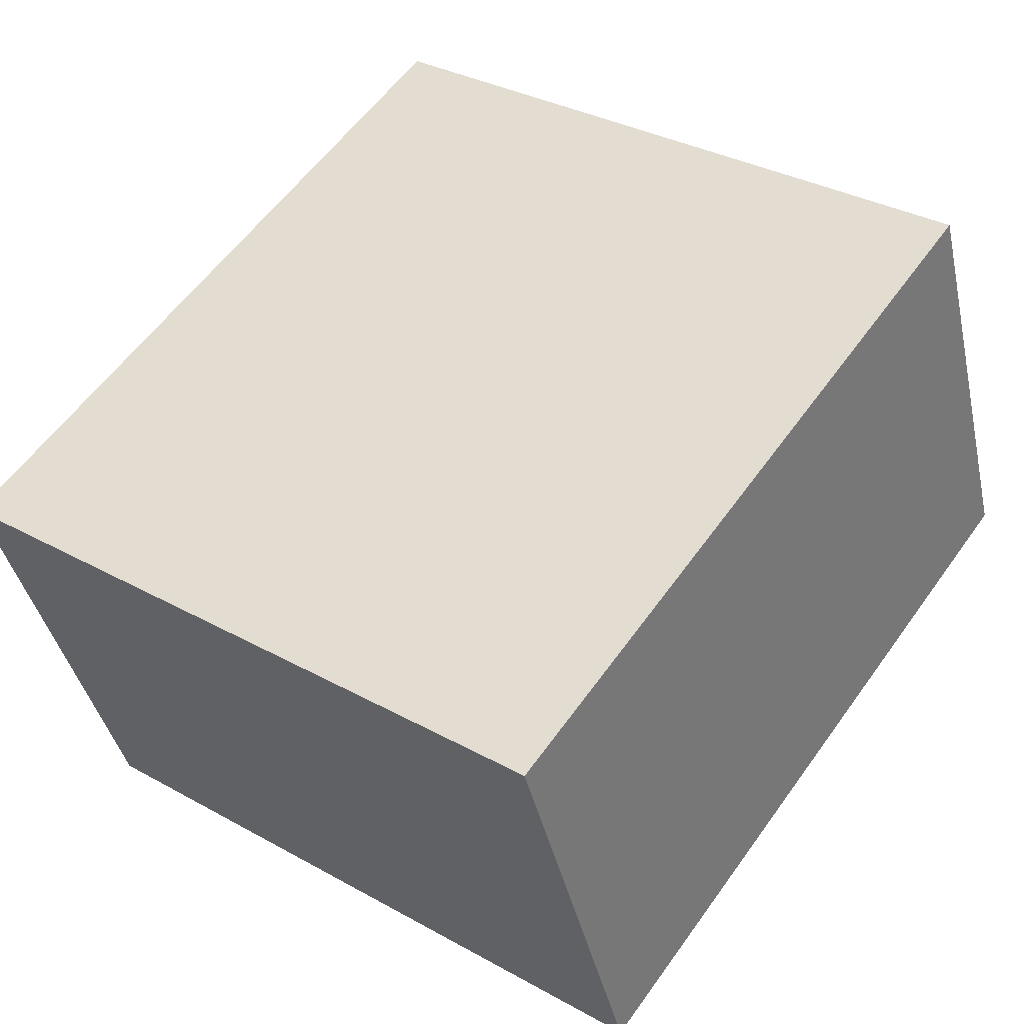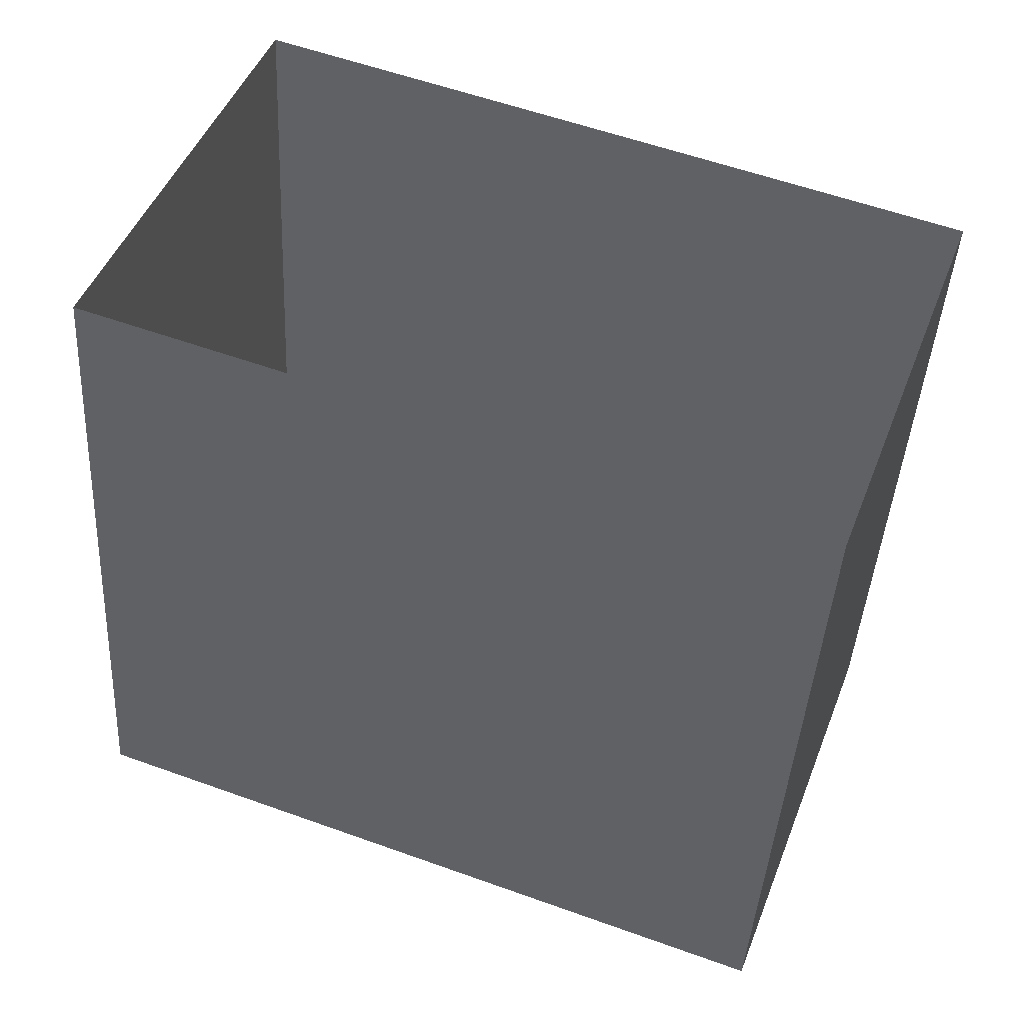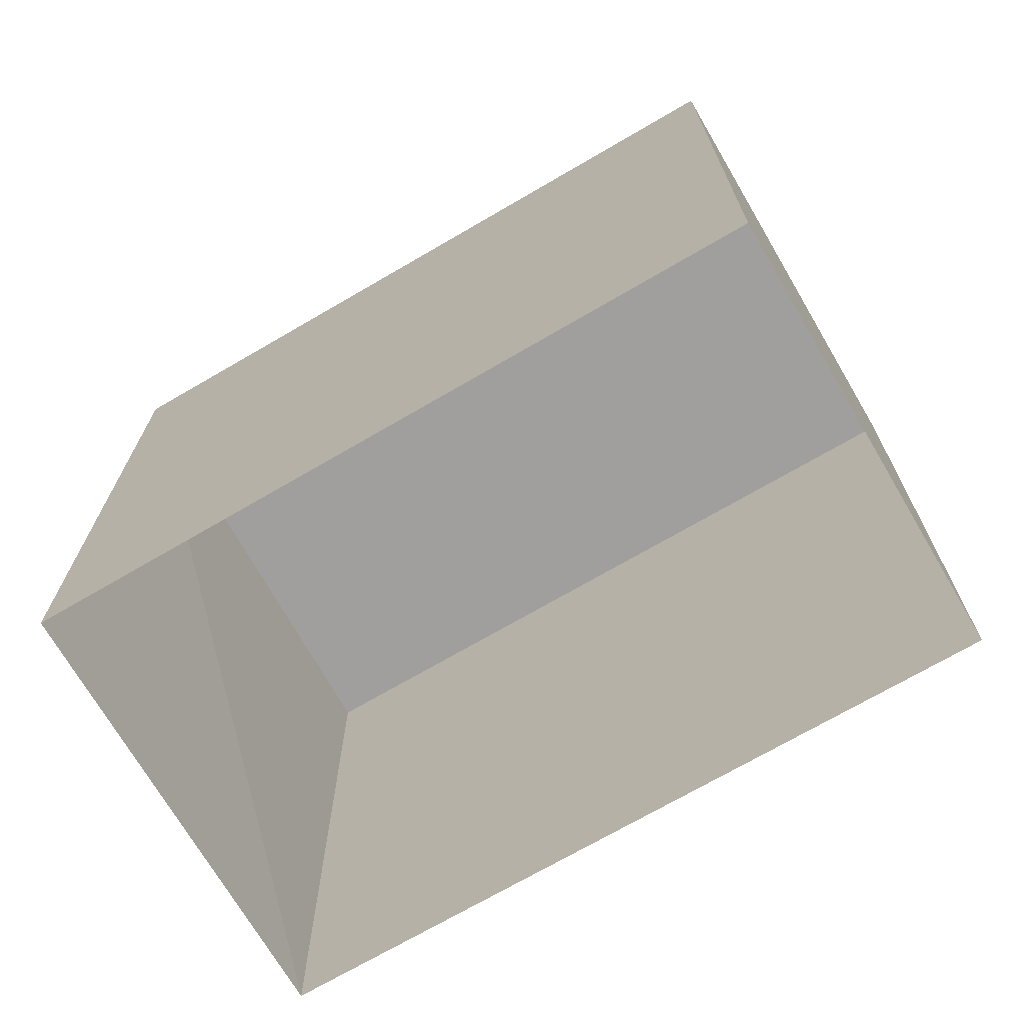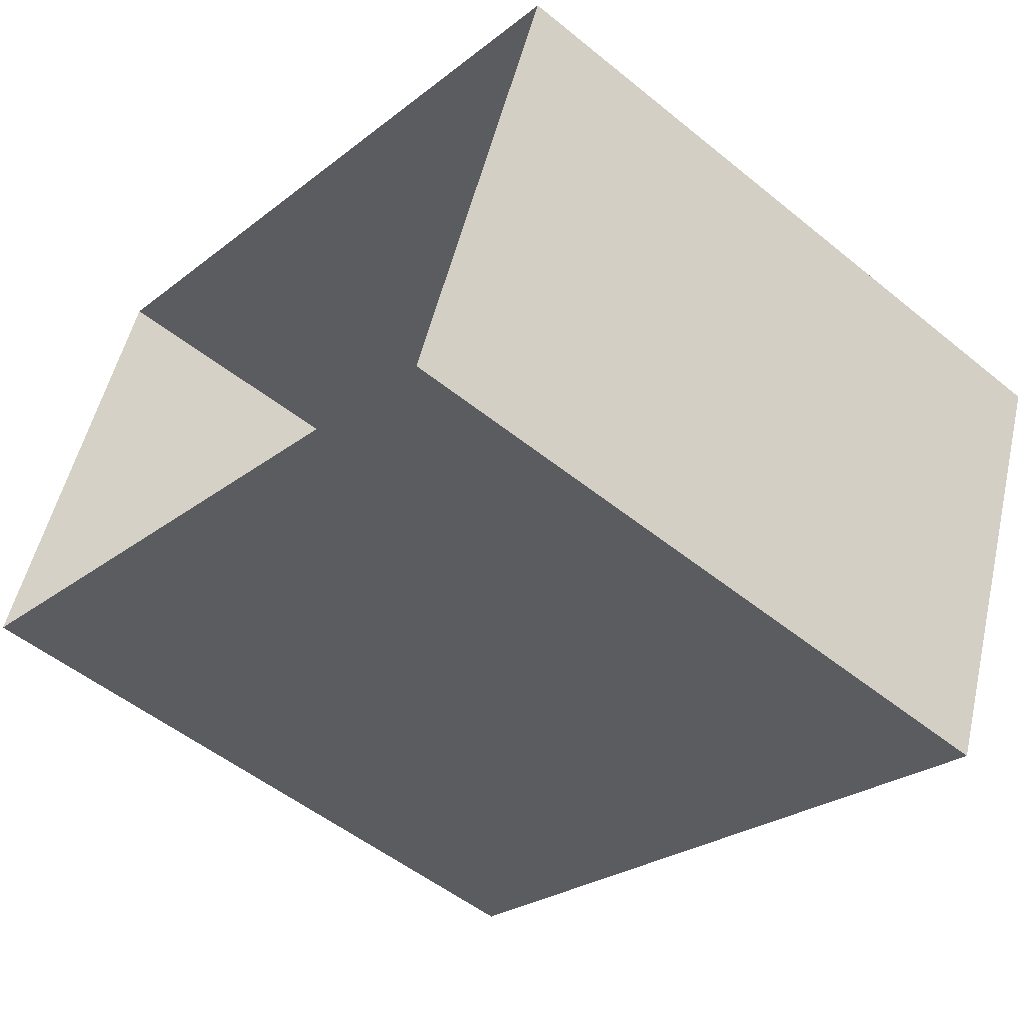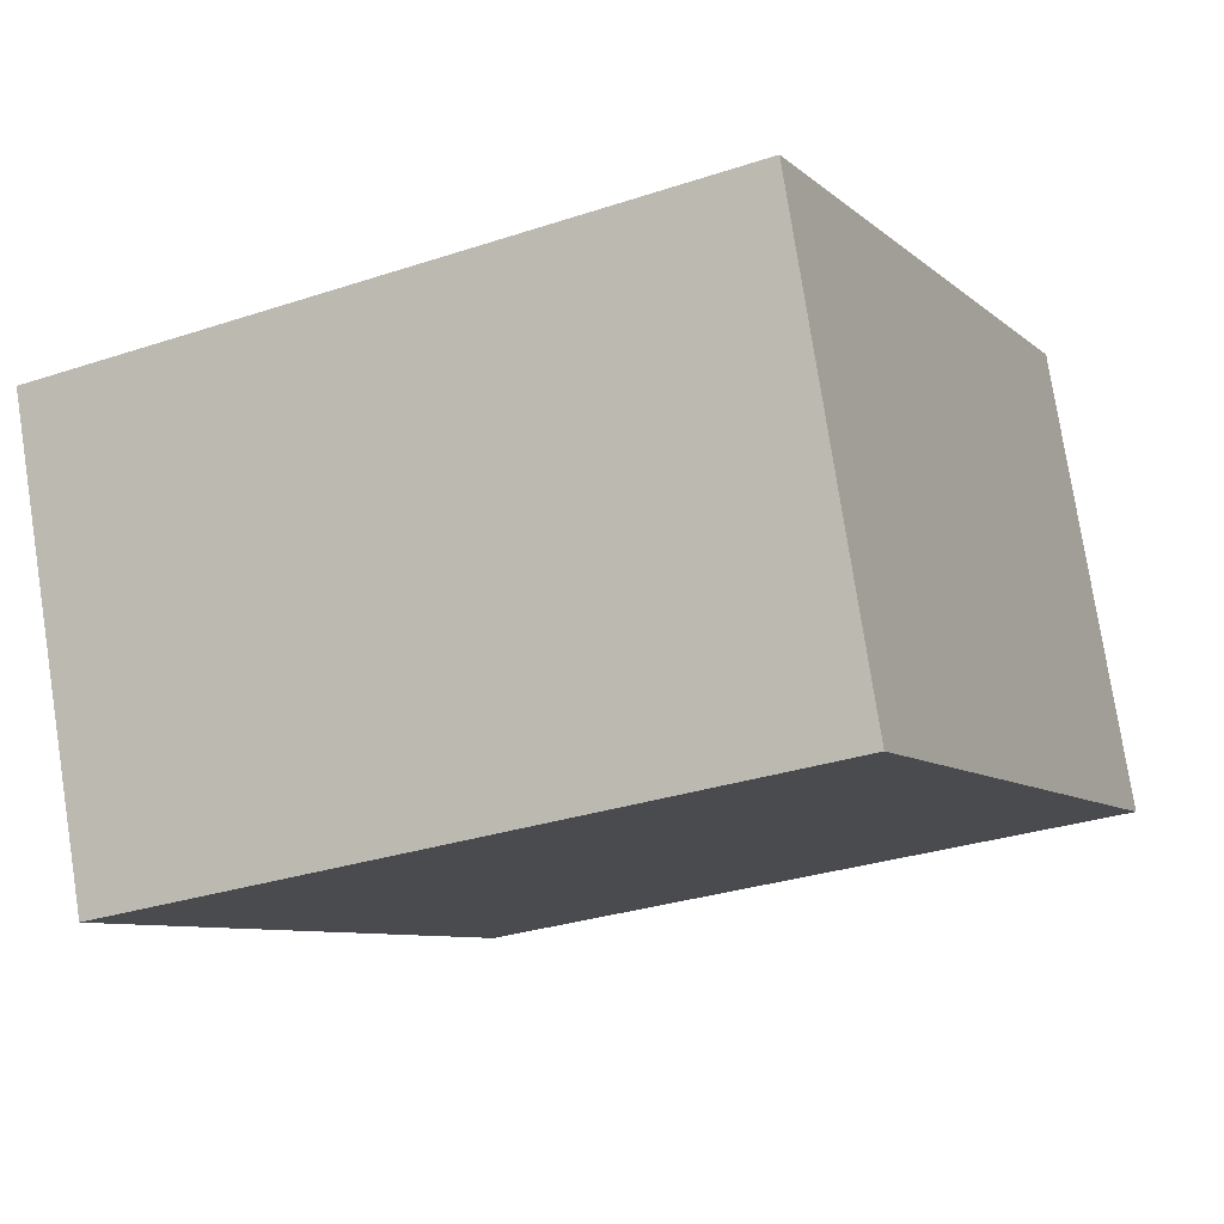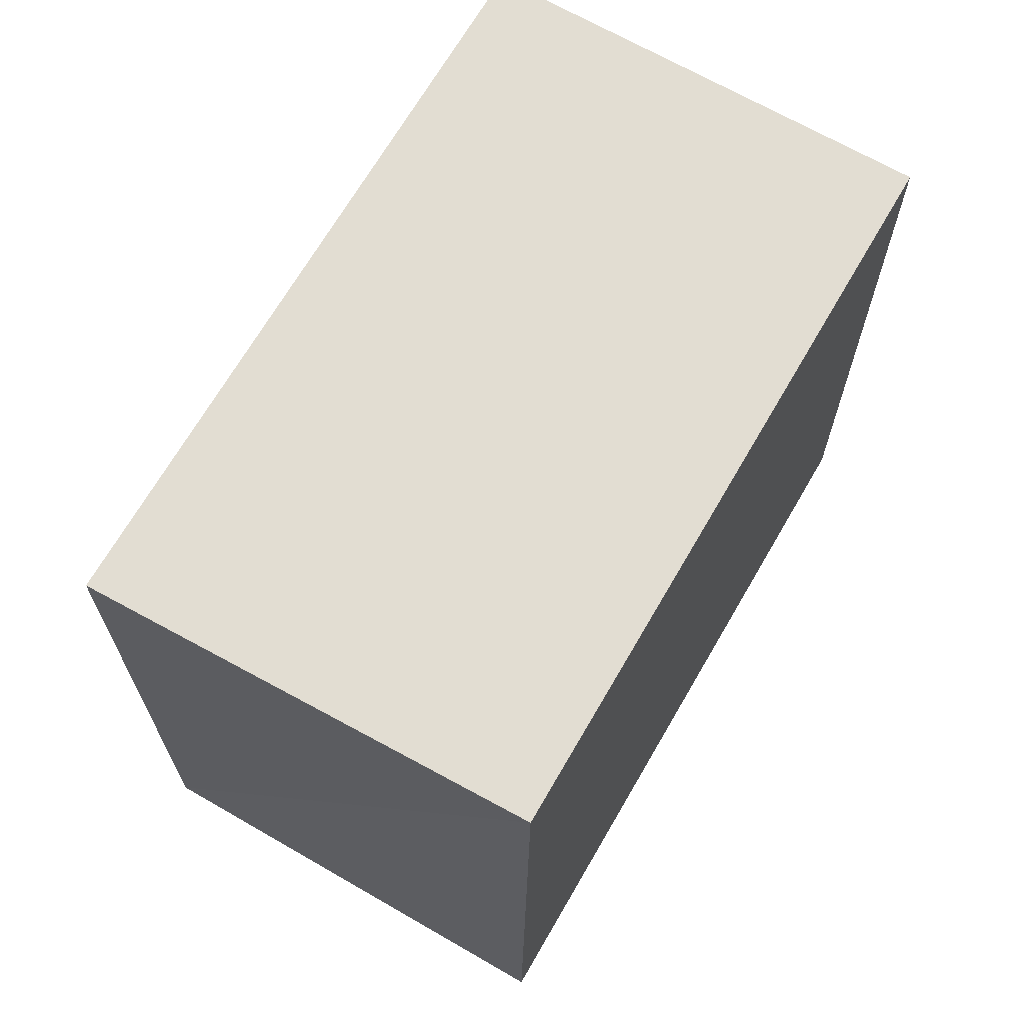
<metadata>
{"format":"obj","ext":"obj","renderer":"f3d","projection":"perspective","resolution":1024,"background":"white","views":[{"elev":32.4,"azim":-52.2,"up":"+Y"},{"elev":-42.7,"azim":176.6,"up":"+Y"},{"elev":-71.3,"azim":-129.3,"up":"+Z"},{"elev":-51.3,"azim":-131.5,"up":"+Y"},{"elev":-30.0,"azim":-64.1,"up":"+Y"},{"elev":68.2,"azim":140.4,"up":"+Z"}]}
</metadata>
<code>
v  2.022e+05 4.451e+05 -0.5525
v  2.022e+05 4.451e+05 20.63
v  2.022e+05 4.451e+05 -0.5371
v  2.022e+05 4.451e+05 20.63
o IndexedFaceSet
g IndexedFaceSet
f 4 2 3
f 1 3 2
v  2.022e+05 4.451e+05 20.63
v  2.022e+05 4.451e+05 -0.5524
v  2.022e+05 4.451e+05 -0.5371
v  2.022e+05 4.451e+05 20.63
o IndexedFaceSet__1_0
g IndexedFaceSet__1_0
f 7 6 5
f 5 8 7
v  2.022e+05 4.451e+05 -0.5371
v  2.022e+05 4.451e+05 20.63
v  2.022e+05 4.451e+05 -0.5371
v  2.022e+05 4.451e+05 20.63
o IndexedFaceSet__2_0
g IndexedFaceSet__2_0
f 12 10 11
f 9 11 10
v  2.022e+05 4.451e+05 20.63
v  2.022e+05 4.451e+05 20.63
v  2.022e+05 4.451e+05 20.63
v  2.022e+05 4.451e+05 20.63
o IndexedFaceSet__3_0
g IndexedFaceSet__3_0
f 16 15 14
f 13 14 15
v  2.022e+05 4.451e+05 -0.5525
v  2.022e+05 4.451e+05 20.63
v  2.022e+05 4.451e+05 20.63
v  2.022e+05 4.451e+05 -0.5524
o IndexedFaceSet__4_0
g IndexedFaceSet__4_0
f 18 19 17
f 20 17 19

</code>
